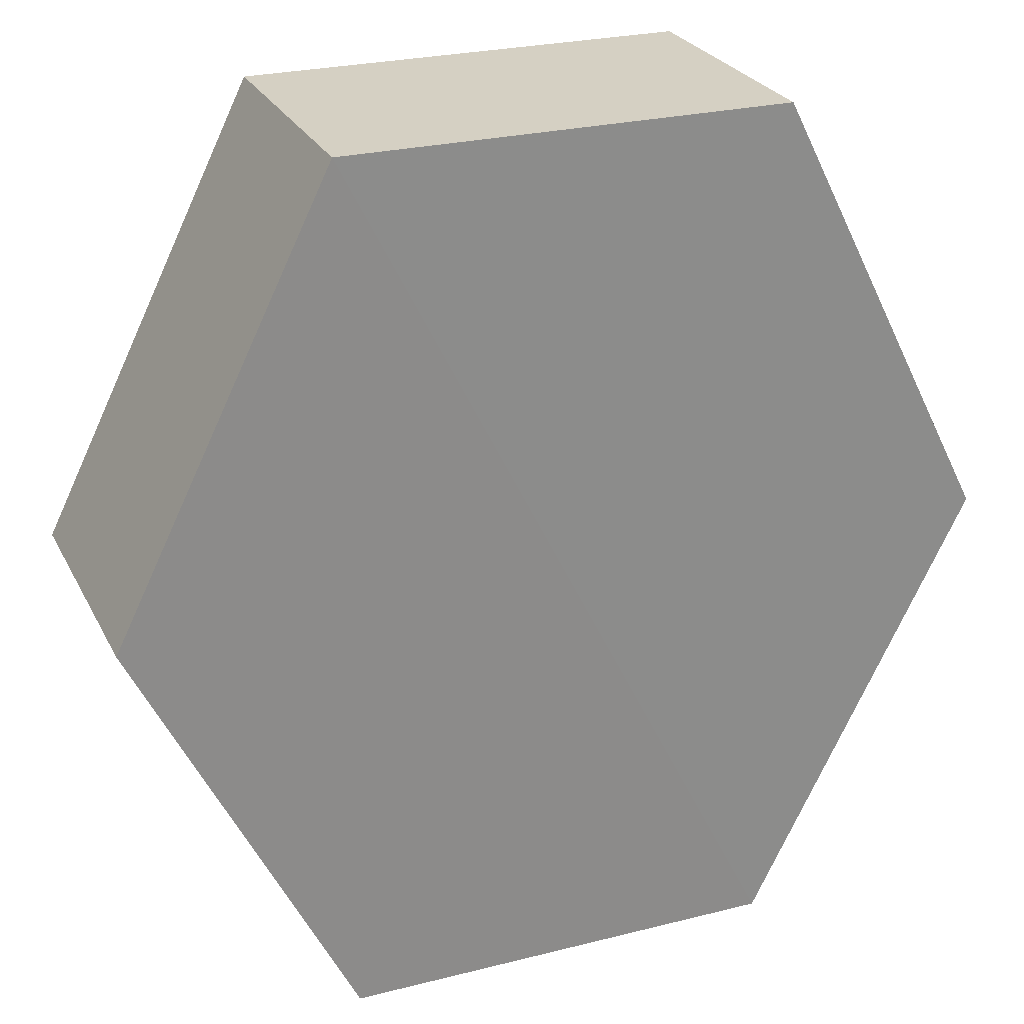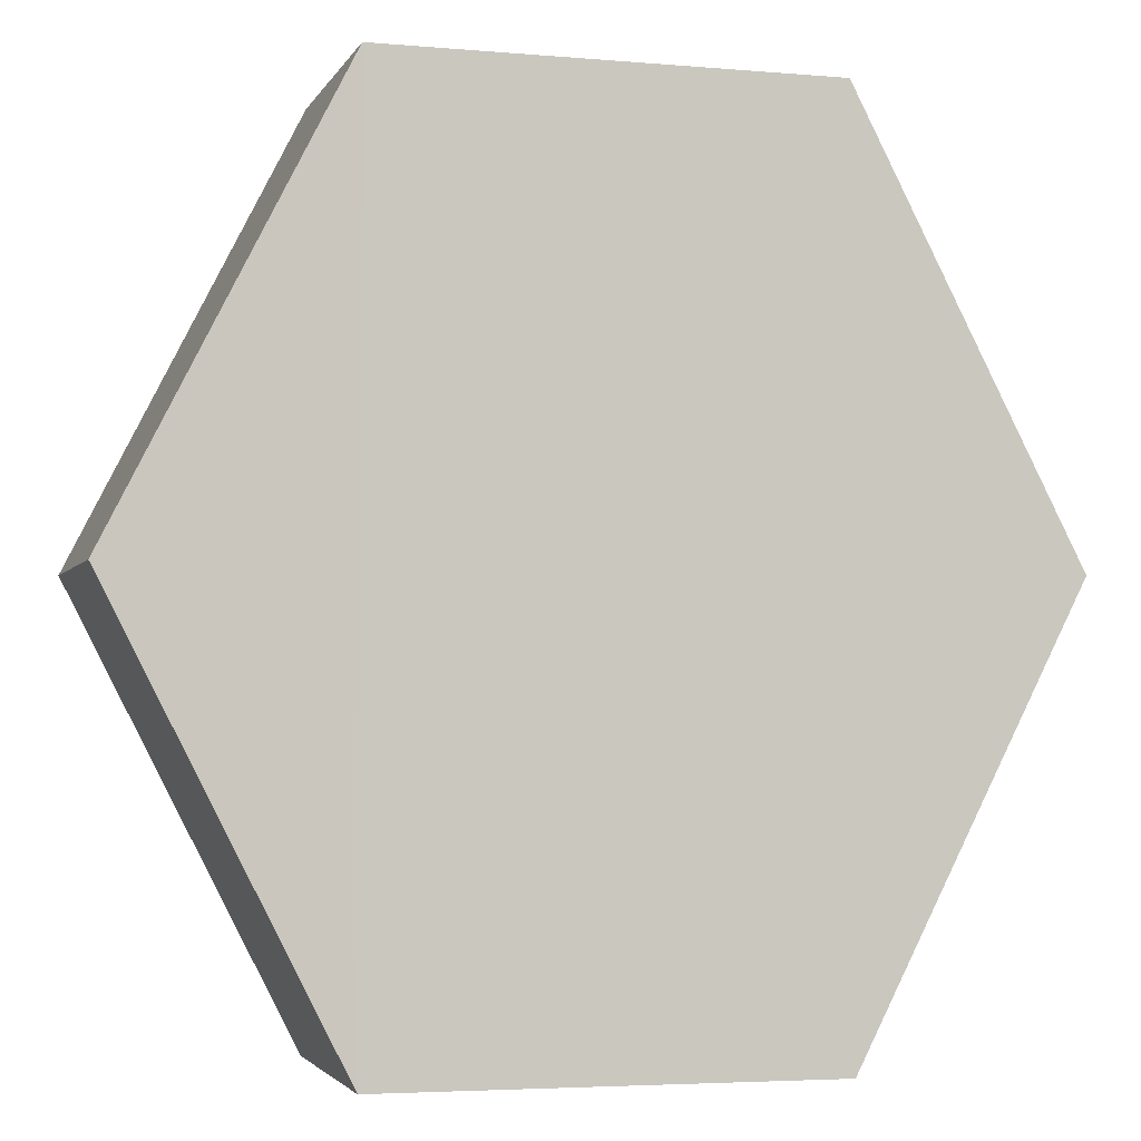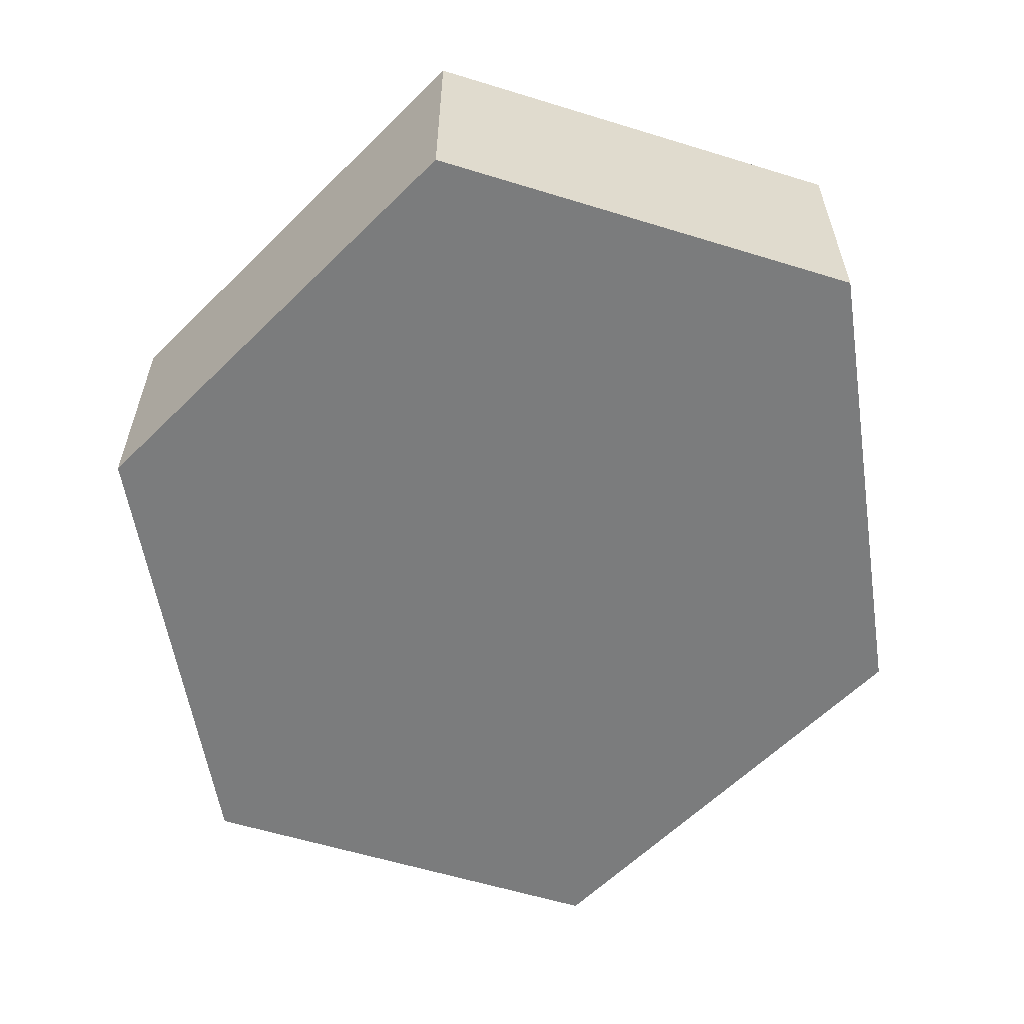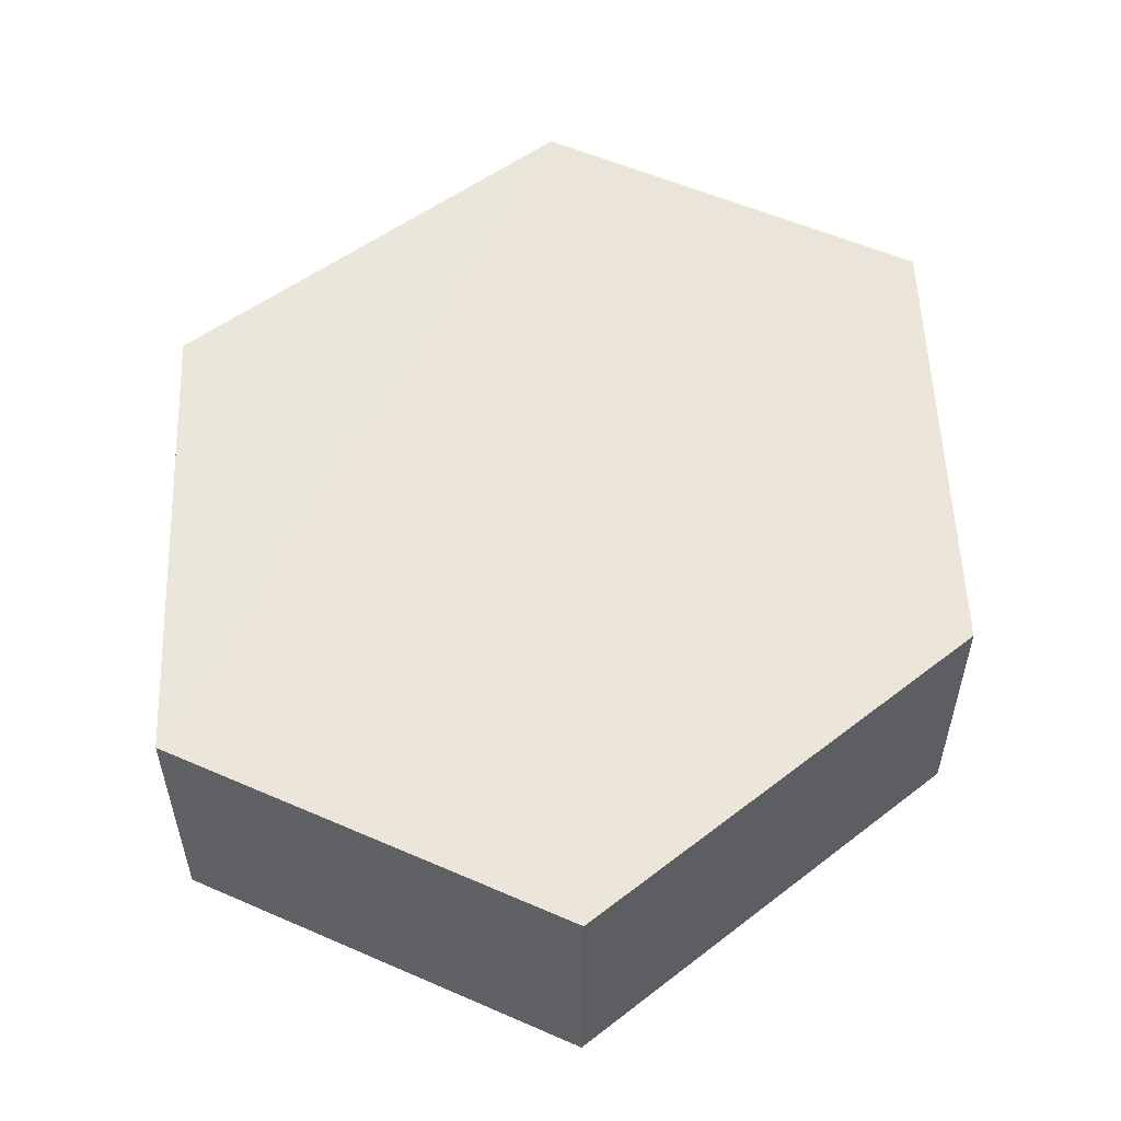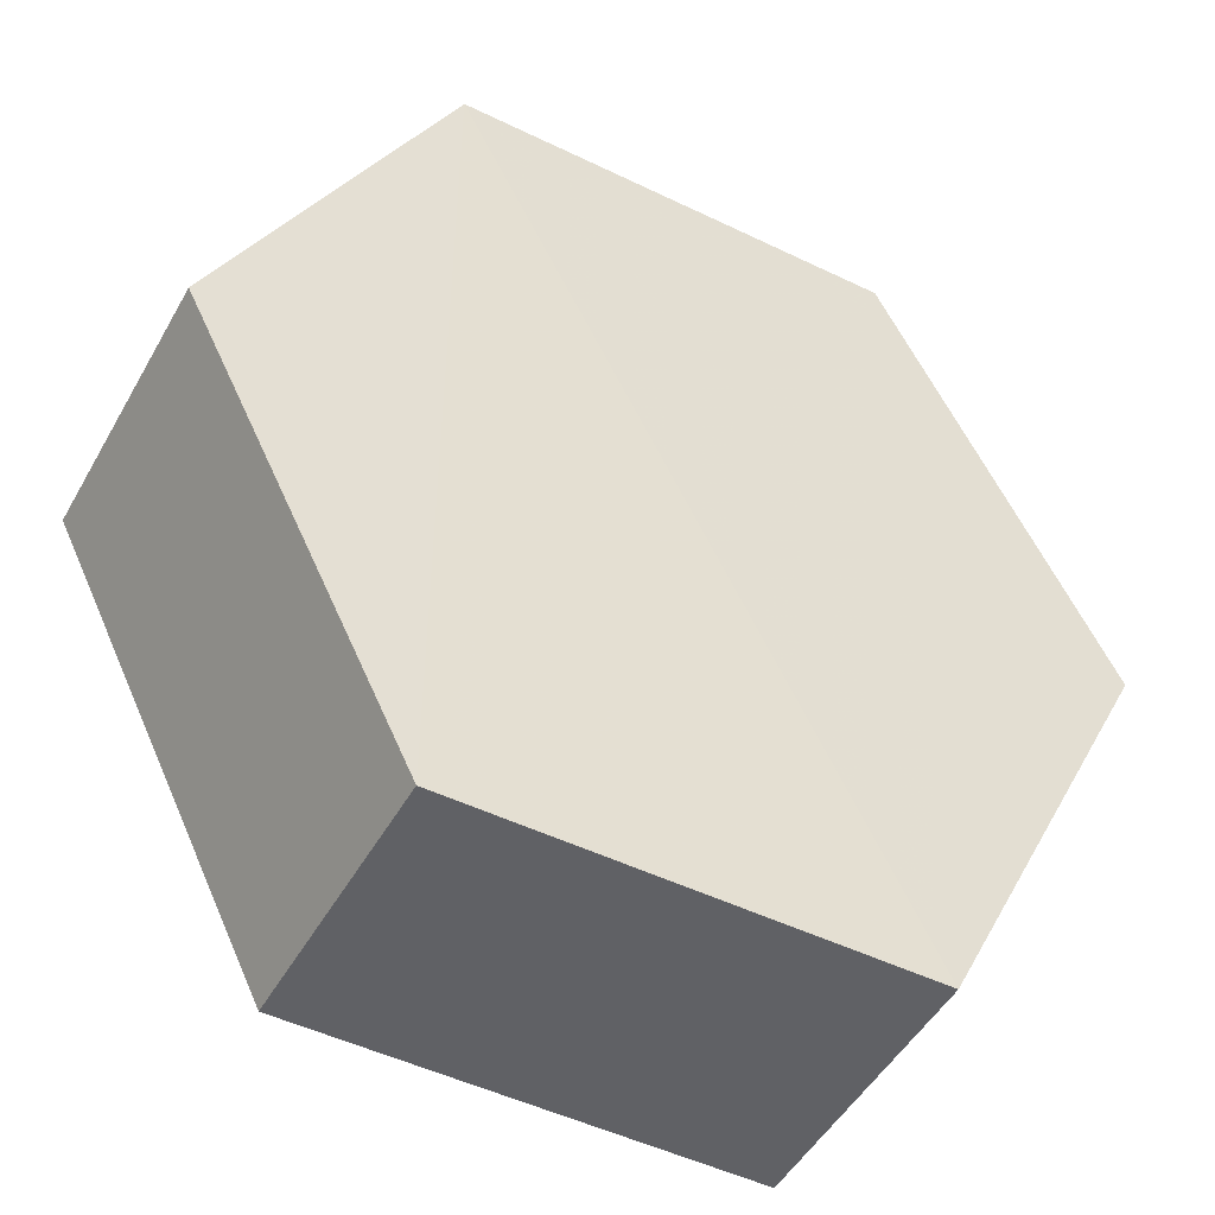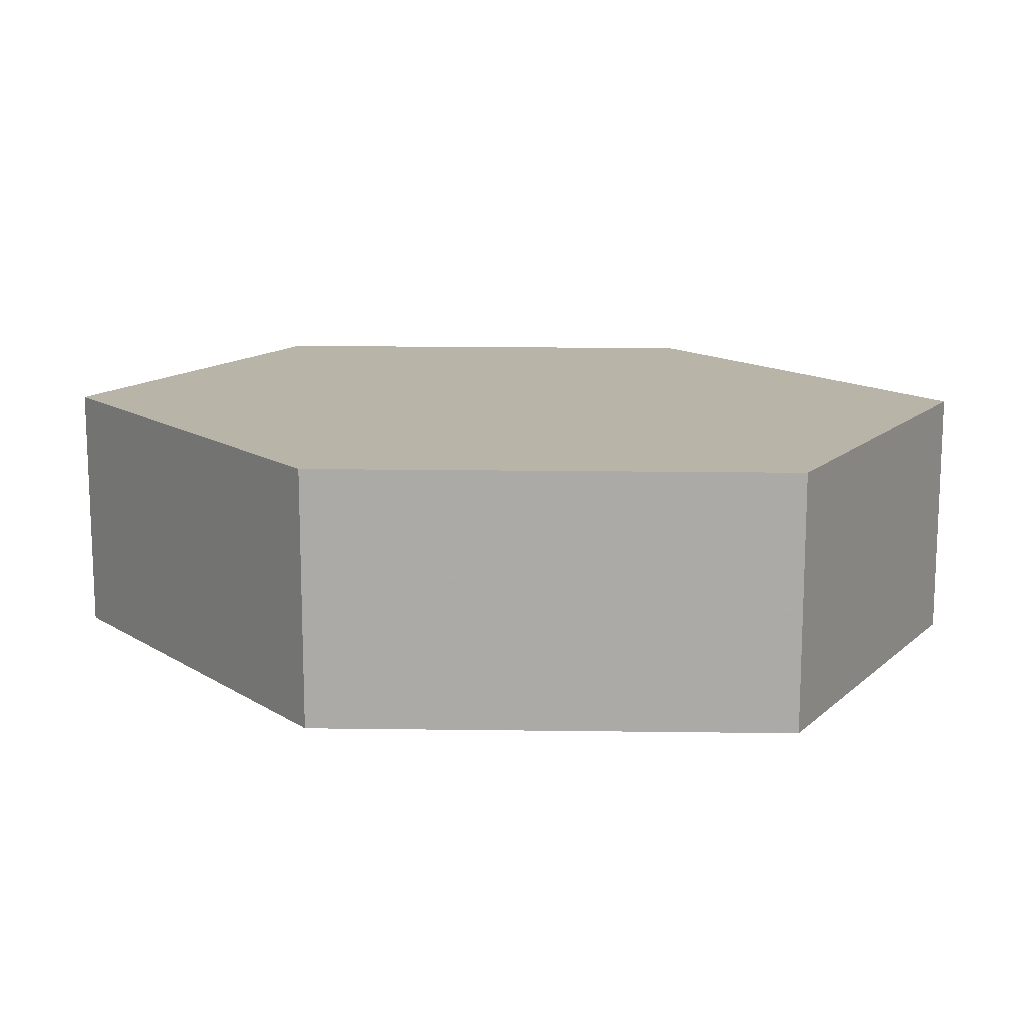
<metadata>
{"format":"obj","ext":"obj","renderer":"f3d","projection":"perspective","resolution":1024,"background":"white","views":[{"elev":26.0,"azim":-22.1,"up":"+Y"},{"elev":-3.3,"azim":164.5,"up":"+Y"},{"elev":-58.6,"azim":-17.7,"up":"+Z"},{"elev":54.5,"azim":24.7,"up":"+Z"},{"elev":-48.9,"azim":151.5,"up":"+Y"},{"elev":13.1,"azim":118.1,"up":"+Z"}]}
</metadata>
<code>
o 6351
v 2181 1882 17.16
v 2181 1882 17.15
v 2181 1882 17.15
v 2181 1882 17.15
v 2181 1882 17.15
v 2181 1882 17.15
v 2181 1882 17.16
v 2181 1882 17.16
v 2181 1882 17.16
v 2181 1882 17.16
v 2181 1882 17.16
v 2181 1882 17.15
v 2181 1882 17.15
v 2181 1882 17.16
v 2181 1882 17.15
v 2181 1882 17.16
v 2181 1882 17.15
v 2181 1882 17.15
v 2181 1882 17.15
v 2181 1882 17.15
v 2181 1882 17.16
v 2181 1882 17.15
v 2181 1882 17.15
v 2181 1882 17.16
v 2181 1882 17.15
v 2181 1882 17.16
v 2181 1882 17.16
v 2181 1882 17.16
v 2181 1882 17.15
v 2181 1882 17.16
v 2181 1882 17.16
v 2181 1882 17.16
f 1 2 3
f 4 3 2
f 5 2 6
f 7 4 8
f 8 9 10
f 11 12 7
f 13 9 14
f 15 13 5
f 15 16 17
f 17 1 18
f 18 19 20
f 21 19 22
f 23 21 5
f 11 21 24
f 25 26 23
f 27 13 24
f 28 29 27
f 24 30 31
f 4 30 32
f 1 32 30

</code>
